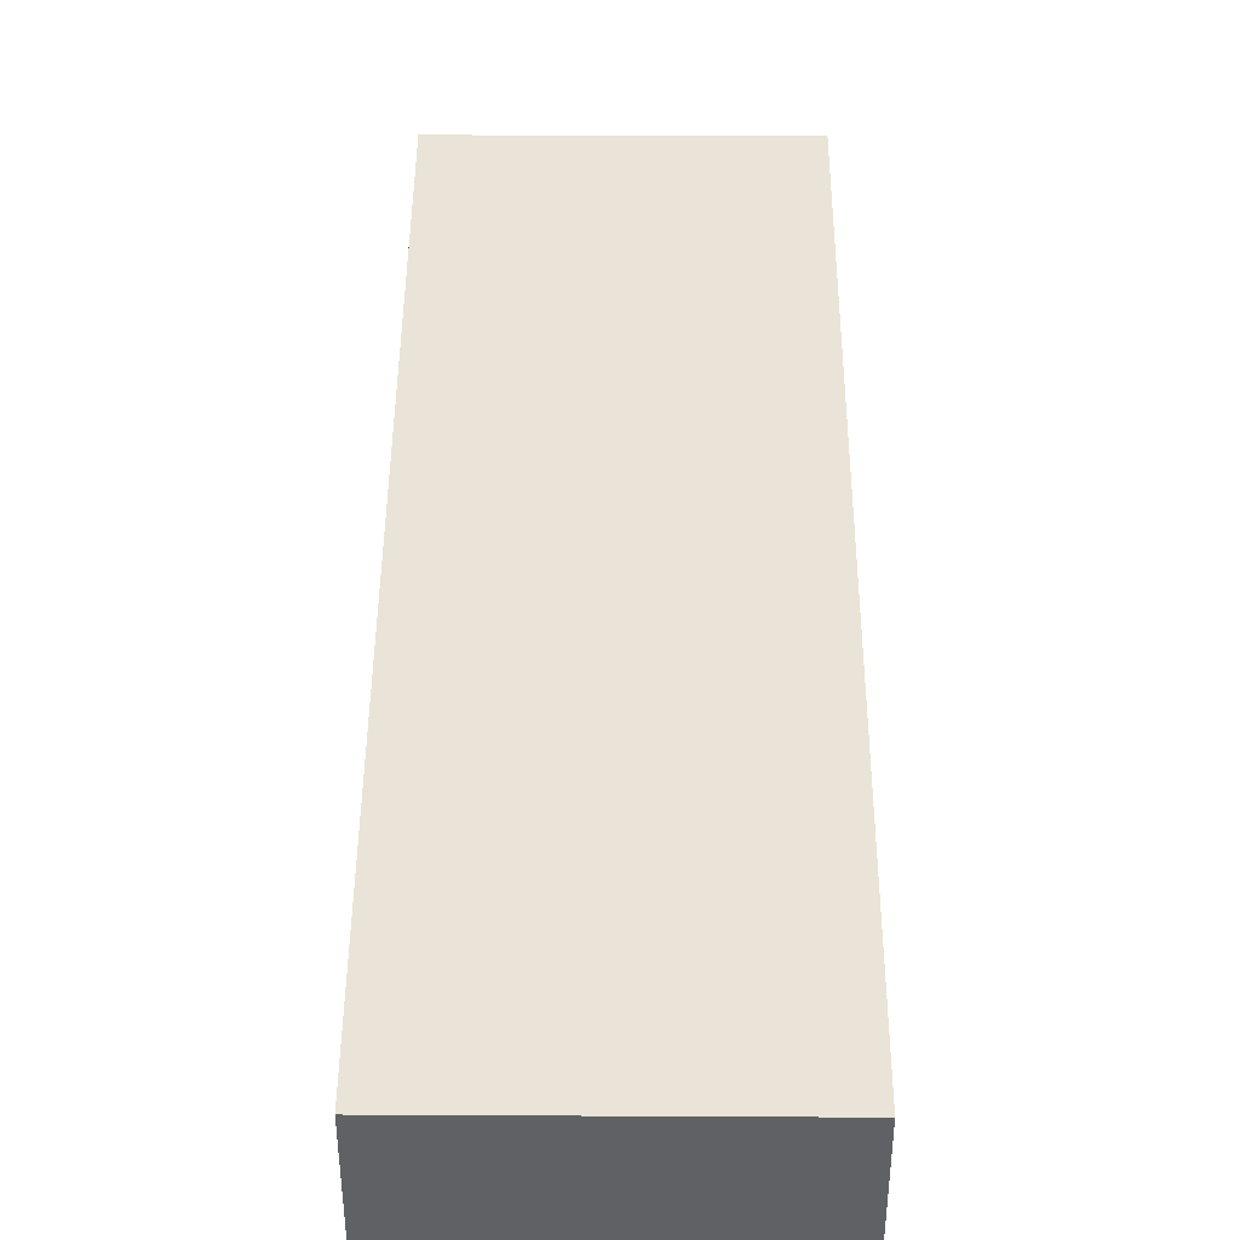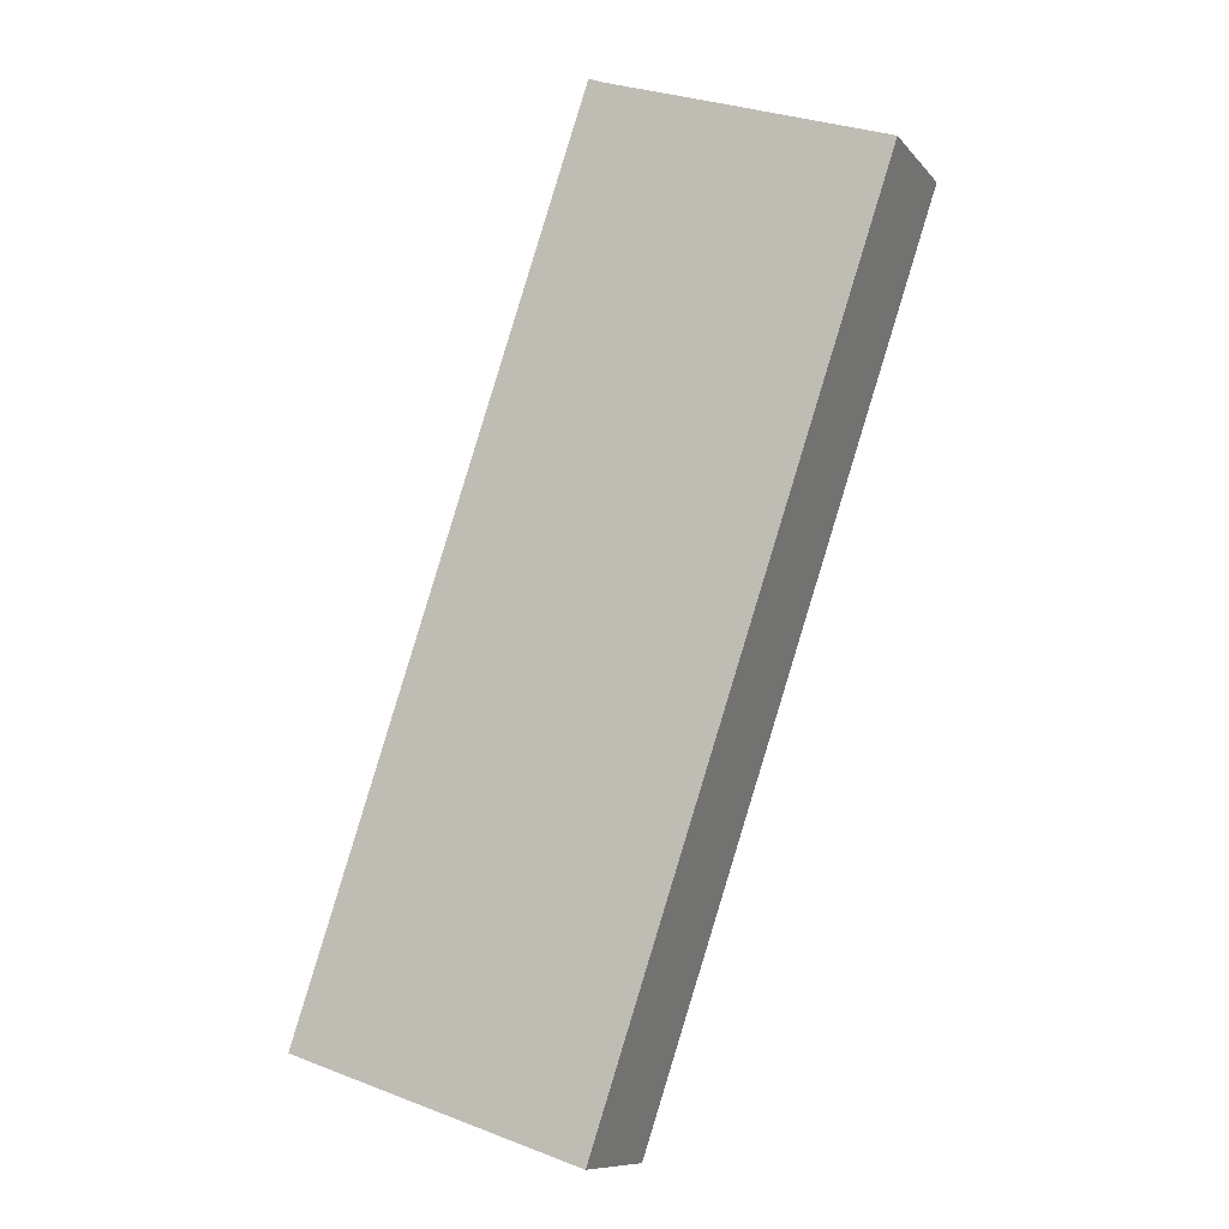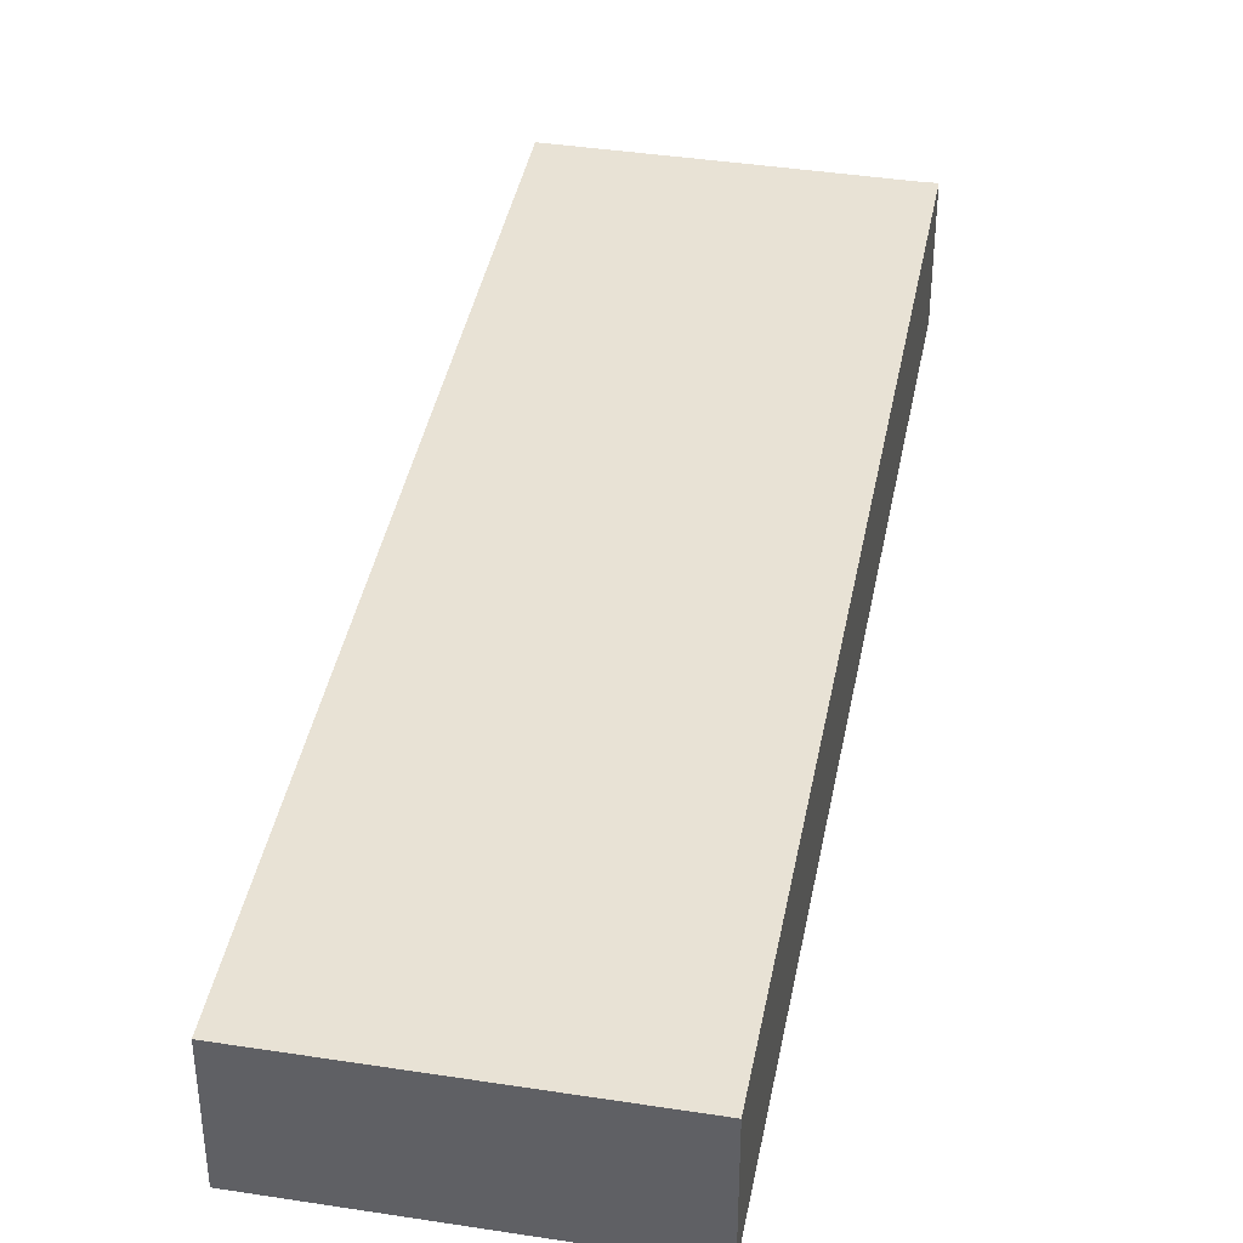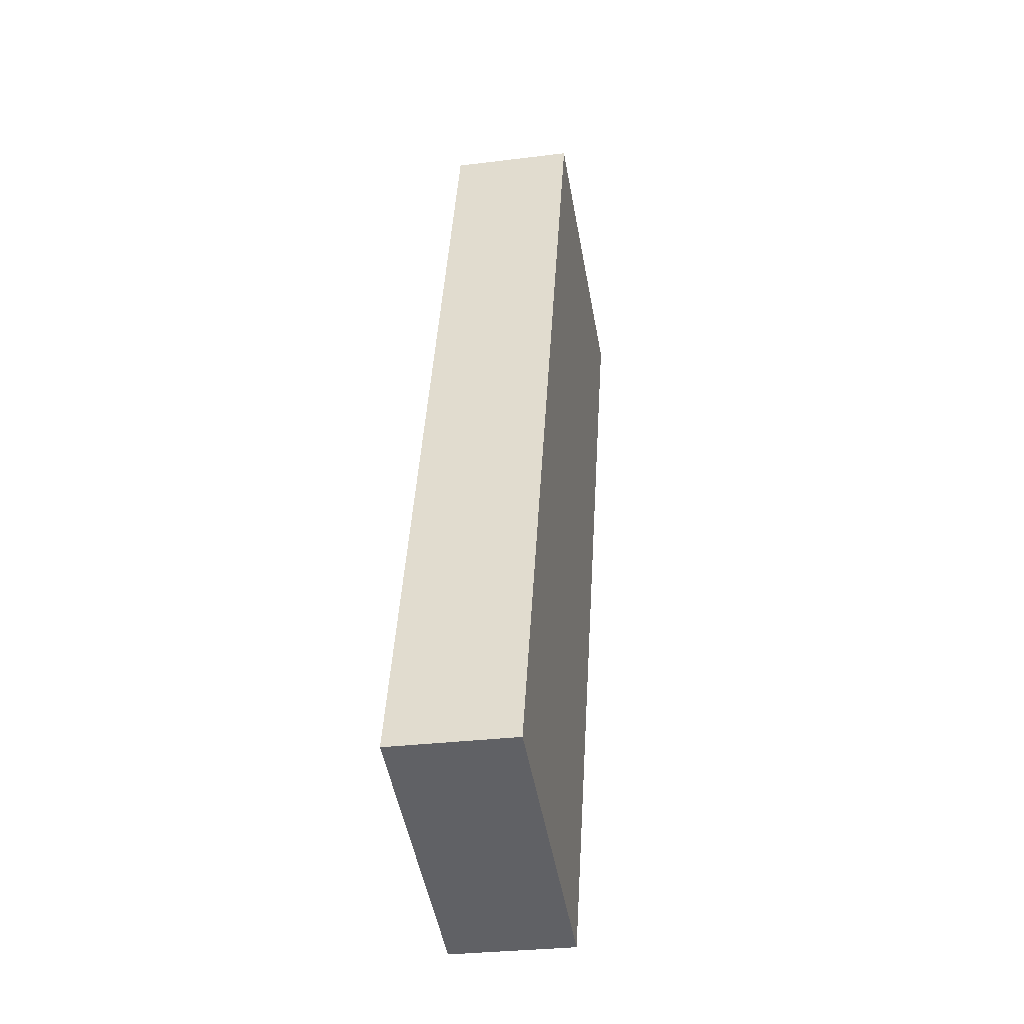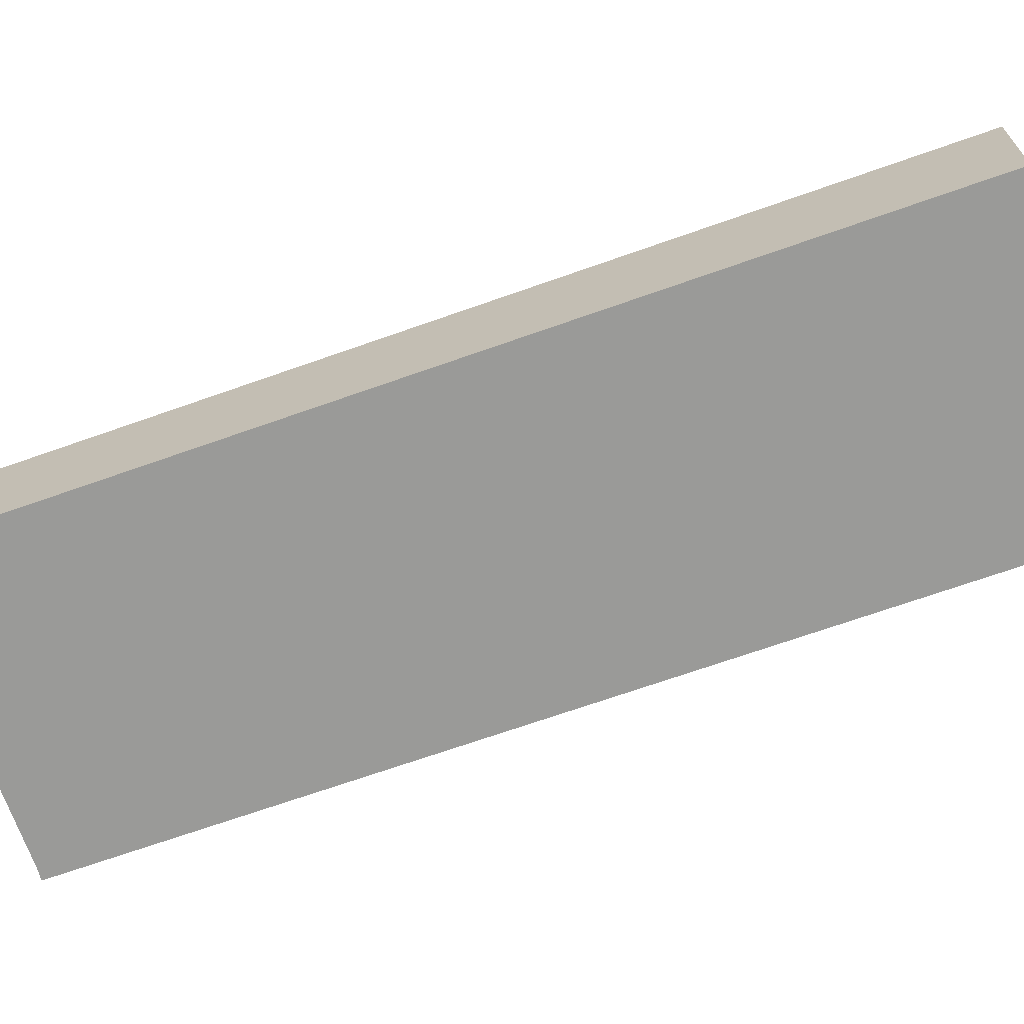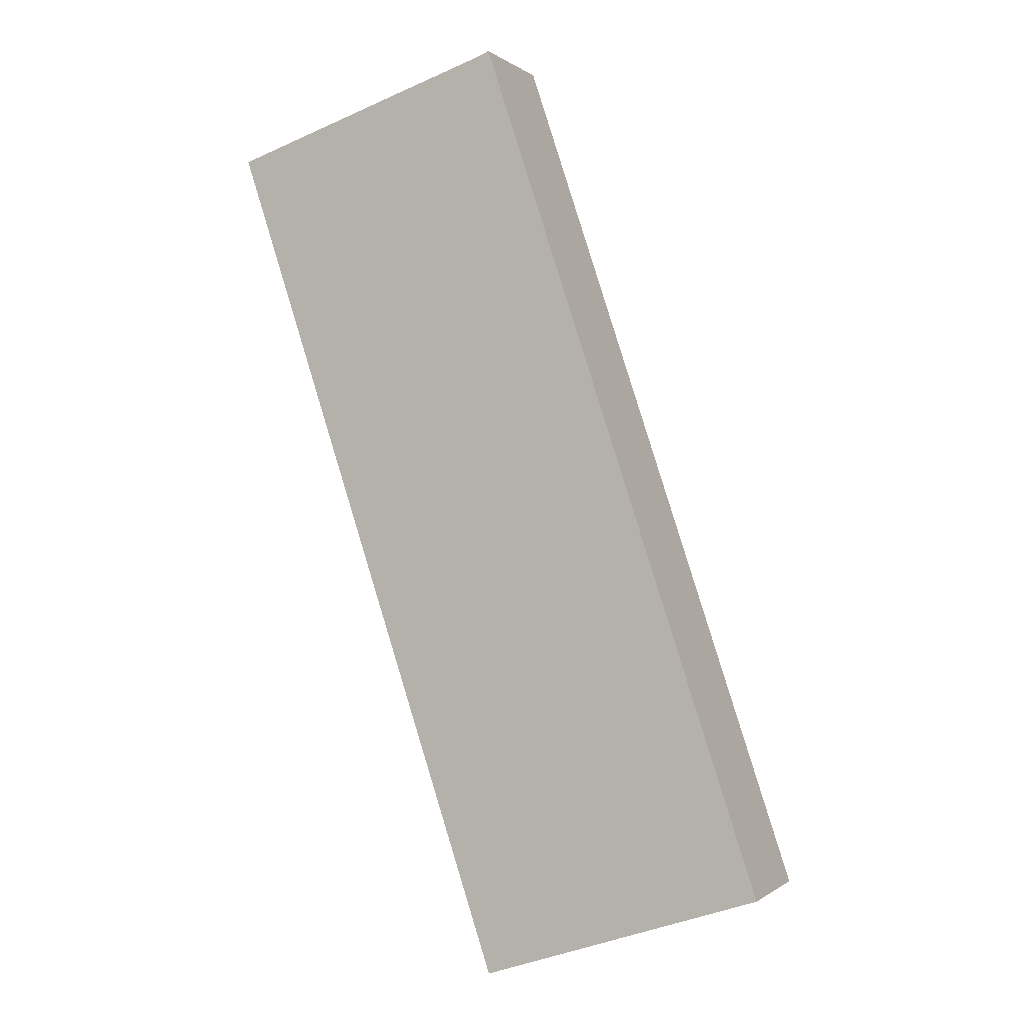
<metadata>
{"format":"obj","ext":"obj","renderer":"f3d","projection":"perspective","resolution":1024,"background":"white","views":[{"elev":43.4,"azim":-161.3,"up":"+Y"},{"elev":-9.9,"azim":22.8,"up":"+Z"},{"elev":40.8,"azim":-150.9,"up":"+Y"},{"elev":-29.4,"azim":-79.5,"up":"+Z"},{"elev":-69.2,"azim":127.9,"up":"+Y"},{"elev":-0.3,"azim":-157.4,"up":"+Z"}]}
</metadata>
<code>
v  19.95 8.326 57.48
v  0 8.326 5.098e-16
v  19.23 8.326 57.78
v  19.18 8.326 -6.355
v  27.63 8.326 54.93
v  38.35 8.326 51.33
v  38.35 -3.143e-15 51.33
v  19.18 3.891e-16 -6.355
v  0 0 0
v  19.23 -3.538e-15 57.78
v  27.63 -3.363e-15 54.93
v  19.95 -3.519e-15 57.48
g defaultobject
f 1 2 3
f 2 1 4
f 4 1 5
f 4 5 6
f 7 4 6
f 4 7 8
f 8 2 4
f 2 8 9
f 9 3 2
f 3 9 10
f 11 5 1
f 5 11 6
f 6 11 7
f 10 1 3
f 1 10 12
f 11 1 12
f 8 10 9
f 10 8 12
f 12 8 7
f 12 7 11

</code>
